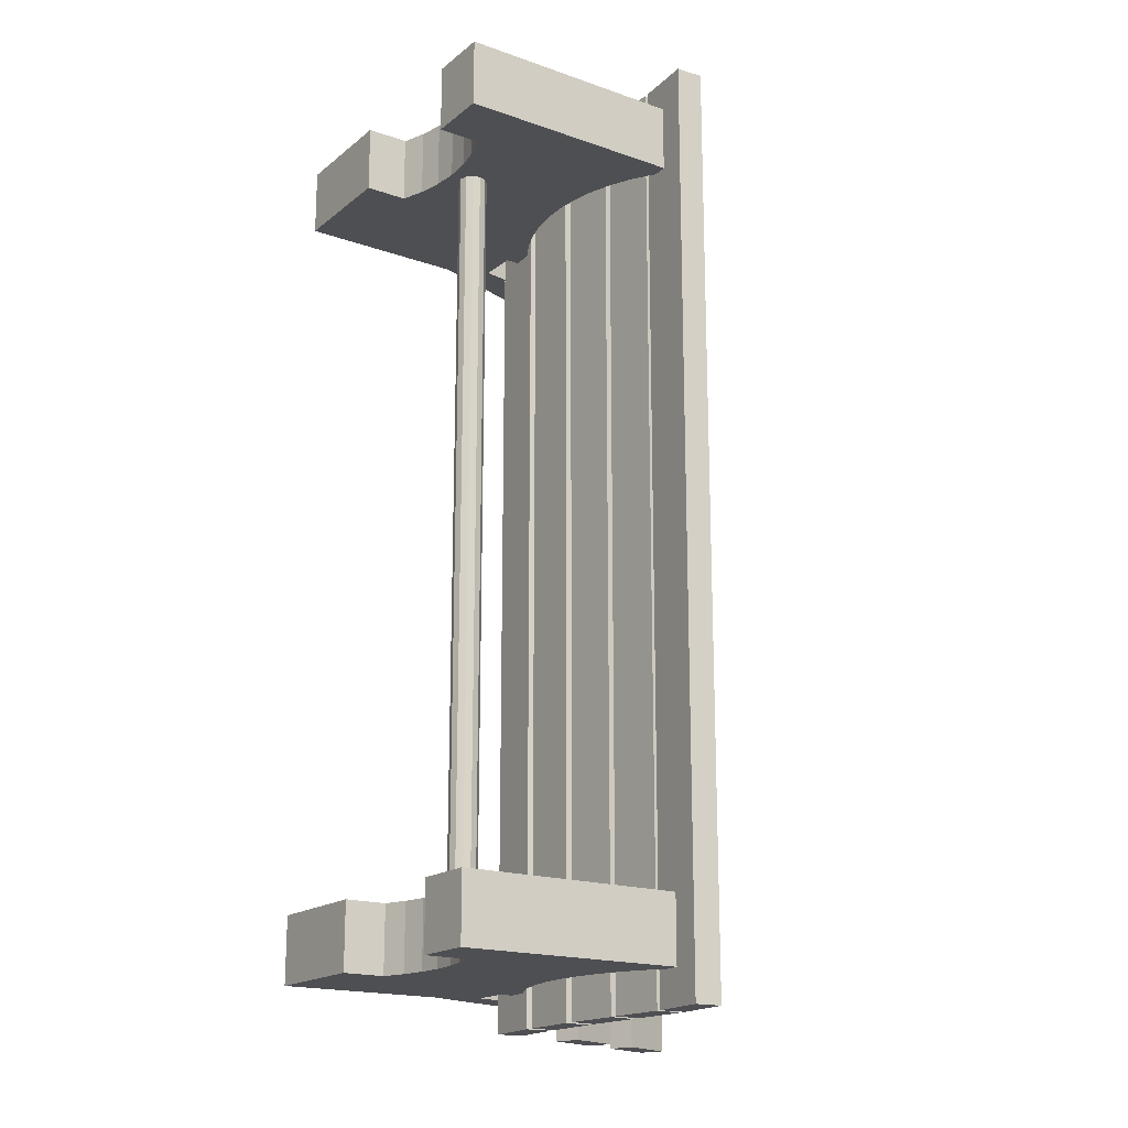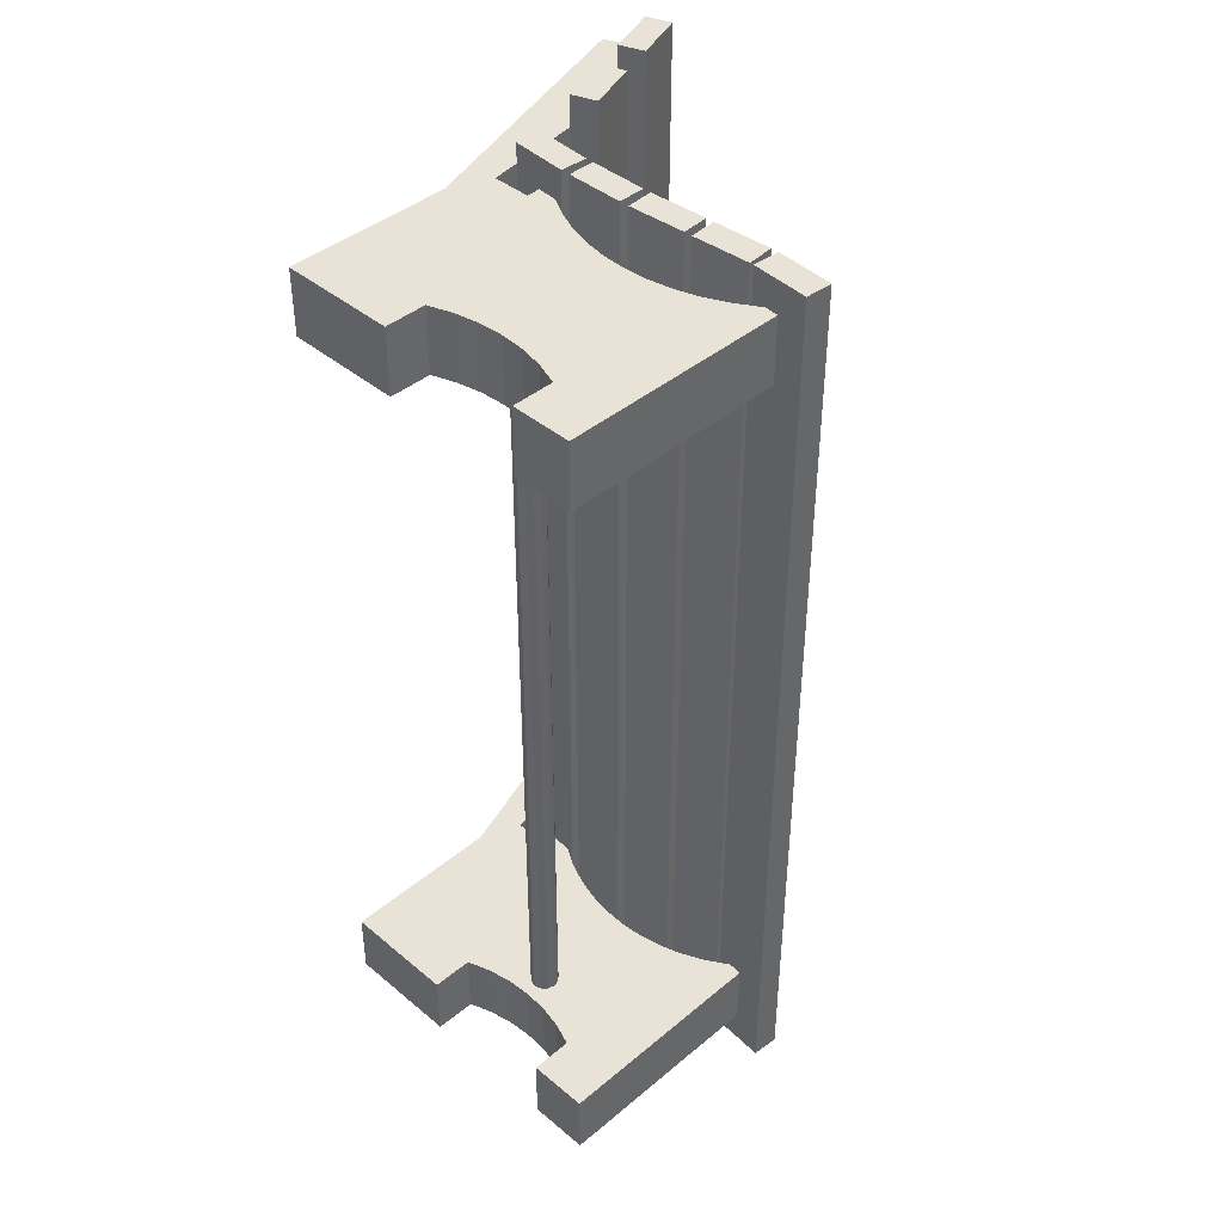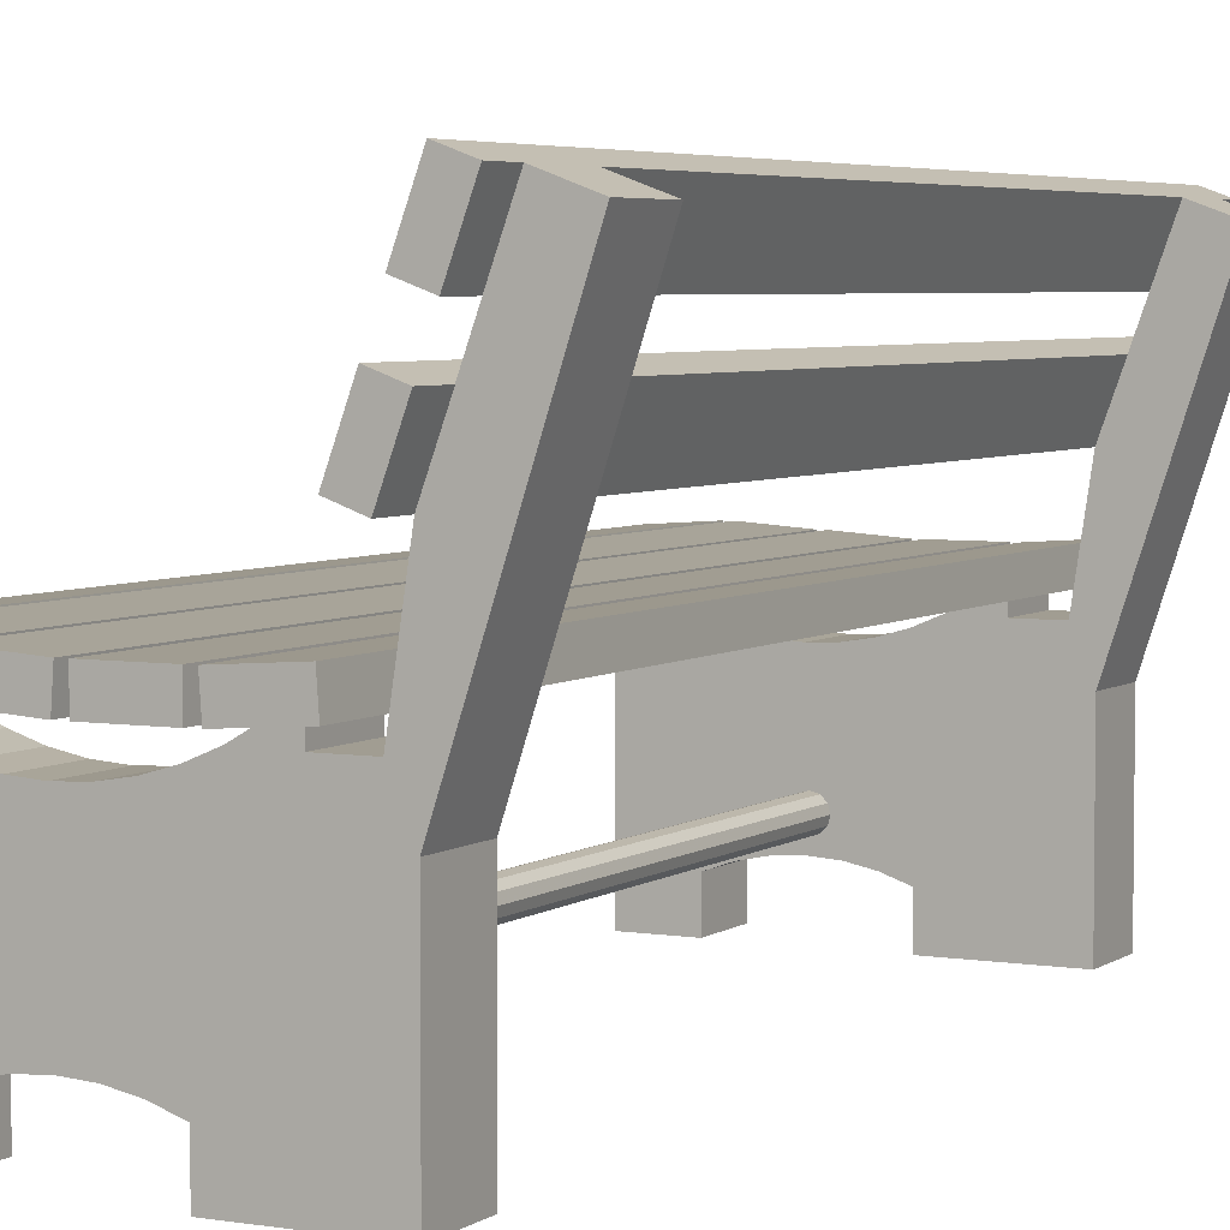
<metadata>
{"format":"obj","ext":"obj","renderer":"f3d","projection":"perspective","resolution":1024,"background":"white","views":[{"elev":-18.1,"azim":55.8,"up":"+Z"},{"elev":41.9,"azim":45.0,"up":"+Z"},{"elev":4.6,"azim":-152.6,"up":"+Y"}]}
</metadata>
<code>
o mesh14_mesh14-geometry
o mesh13_mesh13-geometry
v -0.16 0.1979 0.3836
v -0.1153 -0.05907 0.3836
v -0.1135 0.06875 0.3836
v -0.1951 0.1851 0.3836
v -0.1153 -0.2061 0.3836
v -0.16 0.1979 0.3243
v -0.1153 -0.05907 0.3243
v -0.09974 -0.02232 0.3836
v -0.1135 0.06875 0.3243
v -0.1951 0.1851 0.3243
v -0.06536 -0.02232 0.3836
v -0.1153 -0.2061 0.3243
v -0.04755 -0.01077 0.3836
v -0.06536 -0.02232 0.3243
v -0.09974 -0.02232 0.3243
v -0.01219 -0.2061 0.3836
v -0.02919 -0.02133 0.3836
v -0.06452 0.00191 0.3836
v -0.06536 -0.01007 0.3836
v -0.01219 -0.2061 0.3243
v -0.04755 -0.01077 0.3243
v -0.06452 0.00191 0.3243
v -0.06536 -0.01007 0.3243
v -0.01219 -0.1692 0.3243
v -0.01219 -0.1692 0.3836
v -0.02919 -0.02133 0.3243
v -0.009692 -0.02964 0.3836
v -0.009692 -0.02964 0.3243
v 0.008293 -0.162 0.3836
v 0.008293 -0.162 0.3243
v 0.01065 -0.03556 0.3836
v 0.01065 -0.03556 0.3243
v 0.02956 -0.1576 0.3836
v 0.02956 -0.1576 0.3243
v 0.03155 -0.03901 0.3836
v 0.03155 -0.03901 0.3243
v 0.05121 -0.1562 0.3836
v 0.05121 -0.1562 0.3243
v 0.05272 -0.03995 0.3836
v 0.05272 -0.03995 0.3243
v 0.07287 -0.1576 0.3836
v 0.07287 -0.1576 0.3243
v 0.07385 -0.03836 0.3836
v 0.07385 -0.03836 0.3243
v 0.09413 -0.162 0.3836
v 0.09413 -0.162 0.3243
v 0.09464 -0.03426 0.3836
v 0.09464 -0.03426 0.3243
v 0.1146 -0.1692 0.3836
v 0.1146 -0.1692 0.3243
v 0.1148 -0.02772 0.3836
v 0.1148 -0.02772 0.3243
v 0.1146 -0.2061 0.3836
v 0.1146 -0.2061 0.3243
v 0.134 -0.01882 0.3836
v 0.134 -0.01882 0.3243
v 0.1678 -0.2061 0.3836
v 0.152 -0.007696 0.3836
v 0.152 -0.007696 0.3243
v 0.1678 -0.2061 0.3243
v 0.1678 -0.006477 0.3243
v 0.1678 -0.006477 0.3836
v 0.1686 0.0055 0.3243
v 0.1686 0.0055 0.3836
f 1 2 3
f 2 1 4
f 3 2 1
f 4 1 2
f 5 3 2
f 2 3 5
f 3 6 1
f 1 6 3
f 6 4 1
f 1 4 6
f 4 7 2
f 2 7 4
f 5 8 3
f 3 8 5
f 7 5 2
f 2 5 7
f 6 3 9
f 9 3 6
f 4 6 10
f 10 6 4
f 7 4 10
f 10 4 7
f 5 11 8
f 8 11 5
f 8 9 3
f 3 9 8
f 5 7 12
f 12 7 5
f 9 7 6
f 6 7 9
f 6 7 10
f 10 7 6
f 5 13 11
f 11 13 5
f 14 8 11
f 11 8 14
f 9 8 15
f 15 8 9
f 9 12 7
f 7 12 9
f 12 16 5
f 5 16 12
f 5 17 13
f 13 17 5
f 11 13 18
f 18 13 11
f 8 14 15
f 15 14 8
f 19 14 11
f 11 14 19
f 15 12 9
f 9 12 15
f 16 12 20
f 20 12 16
f 16 17 5
f 5 17 16
f 11 18 19
f 19 18 11
f 14 12 15
f 15 12 14
f 14 19 23
f 23 19 14
f 12 24 20
f 20 24 12
f 24 16 20
f 20 16 24
f 25 17 16
f 16 17 25
f 23 18 22
f 22 18 23
f 18 23 19
f 19 23 18
f 21 12 14
f 14 12 21
f 23 22 14
f 14 22 23
f 24 12 26
f 26 12 24
f 16 24 25
f 25 24 16
f 25 27 17
f 17 27 25
f 26 12 21
f 21 12 26
f 21 14 22
f 22 14 21
f 28 24 26
f 26 24 28
f 29 27 25
f 25 27 29
f 28 30 24
f 24 30 28
f 29 31 27
f 27 31 29
f 32 30 28
f 28 30 32
f 33 31 29
f 29 31 33
f 32 34 30
f 30 34 32
f 33 35 31
f 31 35 33
f 36 34 32
f 32 34 36
f 37 35 33
f 33 35 37
f 36 38 34
f 34 38 36
f 37 39 35
f 35 39 37
f 40 38 36
f 36 38 40
f 41 39 37
f 37 39 41
f 40 42 38
f 38 42 40
f 41 43 39
f 39 43 41
f 44 42 40
f 40 42 44
f 45 43 41
f 41 43 45
f 44 46 42
f 42 46 44
f 45 47 43
f 43 47 45
f 48 46 44
f 44 46 48
f 49 47 45
f 45 47 49
f 48 50 46
f 46 50 48
f 47 49 51
f 51 49 47
f 52 50 48
f 48 50 52
f 50 53 49
f 49 53 50
f 53 51 49
f 49 51 53
f 52 54 50
f 50 54 52
f 53 50 54
f 54 50 53
f 53 55 51
f 51 55 53
f 56 54 52
f 52 54 56
f 54 57 53
f 53 57 54
f 53 58 55
f 55 58 53
f 59 54 56
f 56 54 59
f 57 54 60
f 60 54 57
f 57 58 53
f 53 58 57
f 61 54 59
f 59 54 61
f 54 61 60
f 60 61 54
f 61 57 60
f 60 57 61
f 62 58 57
f 57 58 62
f 59 63 61
f 61 63 59
f 57 61 62
f 62 61 57
f 58 62 64
f 64 62 58
f 63 62 61
f 61 62 63
f 62 63 64
f 64 63 62
f 17 21 13
f 13 21 17
f 13 22 18
f 18 22 13
f 21 17 26
f 26 17 21
f 22 13 21
f 21 13 22
f 17 28 26
f 26 28 17
f 24 29 25
f 25 29 24
f 28 17 27
f 27 17 28
f 29 24 30
f 30 24 29
f 31 28 27
f 27 28 31
f 30 33 29
f 29 33 30
f 28 31 32
f 32 31 28
f 33 30 34
f 34 30 33
f 31 36 32
f 32 36 31
f 34 37 33
f 33 37 34
f 36 31 35
f 35 31 36
f 37 34 38
f 38 34 37
f 35 40 36
f 36 40 35
f 38 41 37
f 37 41 38
f 40 35 39
f 39 35 40
f 41 38 42
f 42 38 41
f 39 44 40
f 40 44 39
f 42 45 41
f 41 45 42
f 44 39 43
f 43 39 44
f 45 42 46
f 46 42 45
f 43 48 44
f 44 48 43
f 46 49 45
f 45 49 46
f 48 43 47
f 47 43 48
f 49 46 50
f 50 46 49
f 47 52 48
f 48 52 47
f 52 47 51
f 51 47 52
f 51 56 52
f 52 56 51
f 56 51 55
f 55 51 56
f 59 55 58
f 58 55 59
f 55 59 56
f 56 59 55
f 58 63 59
f 59 63 58
f 63 58 64
f 64 58 63
o mesh12_mesh12-geometry
o mesh11_mesh11-geometry
o mesh10_mesh10-geometry
v 0.06003 -0.1268 0.3711
v 0.06003 -0.1392 0.3711
v 0.0617 -0.133 0.3711
v 0.05546 -0.1438 0.3711
v 0.0617 -0.133 -0.3524
v 0.06003 -0.1268 -0.3524
v 0.05546 -0.1222 0.3711
v 0.06003 -0.1392 -0.3524
v 0.04922 -0.1455 0.3711
v 0.05546 -0.1438 -0.3524
v 0.05546 -0.1222 -0.3524
v 0.04922 -0.1205 0.3711
v 0.04922 -0.1455 -0.3524
v 0.04299 -0.1438 0.3711
v 0.04299 -0.1438 -0.3524
v 0.04922 -0.1205 -0.3524
v 0.04299 -0.1222 0.3711
v 0.03842 -0.1392 0.3711
v 0.03842 -0.1392 -0.3524
v 0.04299 -0.1222 -0.3524
v 0.03842 -0.1268 0.3711
v 0.03842 -0.1268 -0.3524
v 0.03675 -0.133 0.3711
v 0.03675 -0.133 -0.3524
f 65 66 67
f 66 65 68
f 67 66 65
f 68 65 66
f 68 65 71
f 71 65 68
f 68 71 73
f 73 71 68
f 72 70 69
f 69 70 72
f 73 71 76
f 76 71 73
f 70 72 74
f 74 72 70
f 70 74 75
f 75 74 70
f 73 76 78
f 78 76 73
f 75 74 77
f 77 74 75
f 78 76 81
f 81 76 78
f 80 77 79
f 79 77 80
f 75 77 80
f 80 77 75
f 78 81 82
f 82 81 78
f 80 79 84
f 84 79 80
f 82 81 85
f 85 81 82
f 84 79 83
f 83 79 84
f 82 85 87
f 87 85 82
f 84 83 86
f 86 83 84
f 86 83 88
f 88 83 86
f 66 69 67
f 67 69 66
f 67 70 65
f 65 70 67
f 68 72 66
f 66 72 68
f 69 66 72
f 72 66 69
f 70 67 69
f 69 67 70
f 70 71 65
f 65 71 70
f 72 68 74
f 74 68 72
f 71 70 75
f 75 70 71
f 77 68 73
f 73 68 77
f 68 77 74
f 74 77 68
f 75 76 71
f 71 76 75
f 73 79 77
f 77 79 73
f 76 75 80
f 80 75 76
f 79 73 78
f 78 73 79
f 80 81 76
f 76 81 80
f 78 83 79
f 79 83 78
f 81 80 84
f 84 80 81
f 83 78 82
f 82 78 83
f 86 81 84
f 84 81 86
f 81 86 85
f 85 86 81
f 87 83 82
f 82 83 87
f 88 85 86
f 86 85 88
f 85 88 87
f 87 88 85
f 83 87 88
f 88 87 83
o mesh9_mesh9-geometry
o mesh8_mesh8-geometry
v -0.16 0.1979 -0.3212
v -0.1153 -0.05907 -0.3212
v -0.1135 0.06875 -0.3212
v -0.1951 0.1851 -0.3212
v -0.1153 -0.2061 -0.3212
v -0.16 0.1979 -0.3805
v -0.1153 -0.05907 -0.3805
v -0.09974 -0.02232 -0.3212
v -0.1135 0.06875 -0.3805
v -0.1951 0.1851 -0.3805
v -0.06536 -0.02232 -0.3212
v -0.1153 -0.2061 -0.3805
v -0.04755 -0.01077 -0.3212
v -0.06536 -0.02232 -0.3805
v -0.09974 -0.02232 -0.3805
v -0.01219 -0.2061 -0.3212
v -0.02919 -0.02133 -0.3212
v -0.06452 0.00191 -0.3212
v -0.06536 -0.01007 -0.3212
v -0.01219 -0.2061 -0.3805
v -0.04755 -0.01077 -0.3805
v -0.06452 0.00191 -0.3805
v -0.06536 -0.01007 -0.3805
v -0.01219 -0.1692 -0.3805
v -0.01219 -0.1692 -0.3212
v -0.02919 -0.02133 -0.3805
v -0.009692 -0.02964 -0.3212
v -0.009692 -0.02964 -0.3805
v 0.008293 -0.162 -0.3212
v 0.008293 -0.162 -0.3805
v 0.01065 -0.03556 -0.3212
v 0.01065 -0.03556 -0.3805
v 0.02956 -0.1576 -0.3212
v 0.02956 -0.1576 -0.3805
v 0.03155 -0.03901 -0.3212
v 0.03155 -0.03901 -0.3805
v 0.05121 -0.1562 -0.3212
v 0.05121 -0.1562 -0.3805
v 0.05272 -0.03995 -0.3212
v 0.05272 -0.03995 -0.3805
v 0.07287 -0.1576 -0.3212
v 0.07287 -0.1576 -0.3805
v 0.07385 -0.03836 -0.3212
v 0.07385 -0.03836 -0.3805
v 0.09413 -0.162 -0.3212
v 0.09413 -0.162 -0.3805
v 0.09464 -0.03426 -0.3212
v 0.09464 -0.03426 -0.3805
v 0.1146 -0.1692 -0.3212
v 0.1146 -0.1692 -0.3805
v 0.1148 -0.02772 -0.3212
v 0.1148 -0.02772 -0.3805
v 0.1146 -0.2061 -0.3212
v 0.1146 -0.2061 -0.3805
v 0.134 -0.01882 -0.3212
v 0.134 -0.01882 -0.3805
v 0.1678 -0.2061 -0.3212
v 0.152 -0.007696 -0.3212
v 0.152 -0.007696 -0.3805
v 0.1678 -0.2061 -0.3805
v 0.1678 -0.006477 -0.3805
v 0.1678 -0.006477 -0.3212
v 0.1686 0.0055 -0.3805
v 0.1686 0.0055 -0.3212
f 89 90 91
f 90 89 92
f 91 90 89
f 92 89 90
f 93 91 90
f 90 91 93
f 91 94 89
f 89 94 91
f 94 92 89
f 89 92 94
f 92 95 90
f 90 95 92
f 93 96 91
f 91 96 93
f 95 93 90
f 90 93 95
f 94 91 97
f 97 91 94
f 92 94 98
f 98 94 92
f 95 92 98
f 98 92 95
f 93 99 96
f 96 99 93
f 96 97 91
f 91 97 96
f 93 95 100
f 100 95 93
f 97 95 94
f 94 95 97
f 94 95 98
f 98 95 94
f 93 101 99
f 99 101 93
f 102 96 99
f 99 96 102
f 97 96 103
f 103 96 97
f 97 100 95
f 95 100 97
f 100 104 93
f 93 104 100
f 93 105 101
f 101 105 93
f 99 101 106
f 106 101 99
f 96 102 103
f 103 102 96
f 107 102 99
f 99 102 107
f 103 100 97
f 97 100 103
f 104 100 108
f 108 100 104
f 104 105 93
f 93 105 104
f 99 106 107
f 107 106 99
f 102 100 103
f 103 100 102
f 102 107 111
f 111 107 102
f 100 112 108
f 108 112 100
f 112 104 108
f 108 104 112
f 113 105 104
f 104 105 113
f 111 106 110
f 110 106 111
f 106 111 107
f 107 111 106
f 109 100 102
f 102 100 109
f 111 110 102
f 102 110 111
f 112 100 114
f 114 100 112
f 104 112 113
f 113 112 104
f 113 115 105
f 105 115 113
f 114 100 109
f 109 100 114
f 109 102 110
f 110 102 109
f 116 112 114
f 114 112 116
f 117 115 113
f 113 115 117
f 116 118 112
f 112 118 116
f 117 119 115
f 115 119 117
f 120 118 116
f 116 118 120
f 121 119 117
f 117 119 121
f 120 122 118
f 118 122 120
f 121 123 119
f 119 123 121
f 124 122 120
f 120 122 124
f 125 123 121
f 121 123 125
f 124 126 122
f 122 126 124
f 125 127 123
f 123 127 125
f 128 126 124
f 124 126 128
f 129 127 125
f 125 127 129
f 128 130 126
f 126 130 128
f 129 131 127
f 127 131 129
f 132 130 128
f 128 130 132
f 133 131 129
f 129 131 133
f 132 134 130
f 130 134 132
f 133 135 131
f 131 135 133
f 136 134 132
f 132 134 136
f 137 135 133
f 133 135 137
f 136 138 134
f 134 138 136
f 135 137 139
f 139 137 135
f 140 138 136
f 136 138 140
f 138 141 137
f 137 141 138
f 141 139 137
f 137 139 141
f 140 142 138
f 138 142 140
f 141 138 142
f 142 138 141
f 141 143 139
f 139 143 141
f 144 142 140
f 140 142 144
f 142 145 141
f 141 145 142
f 141 146 143
f 143 146 141
f 147 142 144
f 144 142 147
f 145 142 148
f 148 142 145
f 145 146 141
f 141 146 145
f 149 142 147
f 147 142 149
f 142 149 148
f 148 149 142
f 149 145 148
f 148 145 149
f 150 146 145
f 145 146 150
f 147 151 149
f 149 151 147
f 145 149 150
f 150 149 145
f 146 150 152
f 152 150 146
f 151 150 149
f 149 150 151
f 150 151 152
f 152 151 150
f 105 109 101
f 101 109 105
f 101 110 106
f 106 110 101
f 109 105 114
f 114 105 109
f 110 101 109
f 109 101 110
f 105 116 114
f 114 116 105
f 112 117 113
f 113 117 112
f 116 105 115
f 115 105 116
f 117 112 118
f 118 112 117
f 119 116 115
f 115 116 119
f 118 121 117
f 117 121 118
f 116 119 120
f 120 119 116
f 121 118 122
f 122 118 121
f 119 124 120
f 120 124 119
f 122 125 121
f 121 125 122
f 124 119 123
f 123 119 124
f 125 122 126
f 126 122 125
f 123 128 124
f 124 128 123
f 126 129 125
f 125 129 126
f 128 123 127
f 127 123 128
f 129 126 130
f 130 126 129
f 127 132 128
f 128 132 127
f 130 133 129
f 129 133 130
f 132 127 131
f 131 127 132
f 133 130 134
f 134 130 133
f 131 136 132
f 132 136 131
f 134 137 133
f 133 137 134
f 136 131 135
f 135 131 136
f 137 134 138
f 138 134 137
f 135 140 136
f 136 140 135
f 140 135 139
f 139 135 140
f 139 144 140
f 140 144 139
f 144 139 143
f 143 139 144
f 147 143 146
f 146 143 147
f 143 147 144
f 144 147 143
f 146 151 147
f 147 151 146
f 151 146 152
f 152 146 151
o mesh7_mesh7-geometry
v 0.02896 -0.01186 -0.4117
v 0.07862 0.01568 -0.4117
v 0.08029 -0.008272 -0.4117
v 0.02728 0.01209 -0.4117
v 0.08029 -0.008272 0.4117
v 0.02728 0.01209 0.4117
v 0.07862 0.01568 0.4117
v 0.02896 -0.01186 0.4117
f 154 157 155
f 157 153 155
f 153 158 156
f 158 154 156
f 157 154 159
f 153 157 160
f 158 153 160
f 154 158 159
f 155 154 153
f 156 153 154
f 155 157 154
f 155 153 157
f 156 158 153
f 156 154 158
f 159 154 157
f 160 157 153
f 160 153 158
f 159 158 154
f 157 160 159
f 158 159 160
f 153 154 155
f 154 153 156
f 159 160 157
f 160 159 158
o mesh6_mesh6-geometry
v -0.09103 -0.008272 -0.4117
v -0.0397 -0.01186 0.4117
v -0.09103 -0.008272 0.4117
v -0.0397 -0.01186 -0.4117
v -0.08935 0.01568 0.4117
v -0.08935 0.01568 -0.4117
v -0.03802 0.01209 -0.4117
v -0.03802 0.01209 0.4117
f 161 162 163
f 162 161 164
f 165 161 163
f 167 162 164
f 161 165 166
f 162 167 168
f 167 165 168
f 165 167 166
f 163 162 161
f 164 161 162
f 163 165 162
f 163 161 165
f 161 164 166
f 164 162 167
f 168 162 165
f 166 165 161
f 167 166 164
f 168 167 162
f 168 165 167
f 166 167 165
f 162 165 163
f 166 164 161
f 165 162 168
f 164 166 167
o mesh5_mesh5-geometry
v -0.16 0.1979 0.4117
v -0.1424 0.1495 -0.4117
v -0.1424 0.1495 0.4117
v -0.16 0.1979 -0.4117
v -0.1198 0.1577 0.4117
v -0.1374 0.2061 0.4117
v -0.1374 0.2061 -0.4117
v -0.1198 0.1577 -0.4117
f 169 170 171
f 170 169 172
f 170 173 171
f 169 175 172
f 173 170 176
f 175 169 174
f 175 173 176
f 173 175 174
f 171 170 169
f 172 169 170
f 171 173 170
f 169 174 171
f 172 175 169
f 172 170 175
f 176 170 173
f 173 171 174
f 174 169 175
f 176 175 170
f 176 173 175
f 174 175 173
f 171 174 169
f 175 170 172
f 174 171 173
f 170 175 176
o mesh4_mesh4-geometry
v 0.0203 0.01209 0.4117
v -0.03116 -0.01192 0.4117
v 0.0203 -0.01192 0.4117
v -0.03116 0.01209 0.4117
v -0.03116 -0.01192 -0.4117
v 0.0203 0.01209 -0.4117
v 0.0203 -0.01192 -0.4117
v -0.03116 0.01209 -0.4117
f 181 179 178
f 179 182 177
f 182 180 177
f 180 181 178
f 179 181 183
f 182 179 183
f 180 182 184
f 181 180 184
f 179 178 177
f 180 177 178
f 178 179 181
f 177 182 179
f 177 180 182
f 178 181 180
f 183 181 179
f 183 179 182
f 184 182 180
f 184 180 181
f 183 182 181
f 184 181 182
f 177 178 179
f 178 177 180
f 181 182 183
f 182 181 184
o mesh3_mesh3-geometry
v -0.1135 0.06875 -0.4117
v -0.1085 0.1253 -0.4117
v -0.0909 0.07697 -0.4117
v -0.1311 0.1171 -0.4117
v -0.0909 0.07697 0.4117
v -0.1311 0.1171 0.4117
v -0.1085 0.1253 0.4117
v -0.1135 0.06875 0.4117
f 186 189 187
f 189 185 187
f 185 190 188
f 190 186 188
f 189 186 191
f 185 189 192
f 190 185 192
f 186 190 191
f 187 186 185
f 188 185 186
f 187 189 186
f 187 185 189
f 188 190 185
f 188 186 190
f 191 186 189
f 192 189 185
f 192 185 190
f 191 190 186
f 189 192 191
f 190 191 192
f 185 186 187
f 186 185 188
f 191 192 189
f 192 191 190
o mesh2_mesh2-geometry
v 0.08728 -0.008272 -0.4117
v 0.1369 0.01927 -0.4117
v 0.1386 -0.004683 -0.4117
v 0.0856 0.01568 -0.4117
v 0.1386 -0.004683 0.4117
v 0.0856 0.01568 0.4117
v 0.1369 0.01927 0.4117
v 0.08728 -0.008272 0.4117
f 194 197 195
f 197 193 195
f 193 198 196
f 198 194 196
f 197 194 199
f 193 197 200
f 198 193 200
f 194 198 199
f 195 194 193
f 196 193 194
f 195 197 194
f 195 193 197
f 196 198 193
f 196 194 198
f 199 194 197
f 200 197 193
f 200 193 198
f 199 198 194
f 197 200 199
f 198 199 200
f 193 194 195
f 194 193 196
f 199 200 197
f 200 199 198
o mesh1_mesh1-geometry
v 0.1438 0.01927 0.4117
v 0.1421 -0.004683 -0.4117
v 0.1421 -0.004683 0.4117
v 0.1438 0.01927 -0.4117
v 0.1935 -0.008272 0.4117
v 0.1951 0.01568 -0.4117
v 0.1935 -0.008272 -0.4117
v 0.1951 0.01568 0.4117
f 201 202 203
f 202 201 204
f 202 205 203
f 201 206 204
f 205 202 207
f 206 201 208
f 206 205 207
f 205 206 208
f 203 202 201
f 204 201 202
f 203 205 202
f 203 201 205
f 204 206 201
f 202 207 204
f 207 202 205
f 208 205 201
f 208 201 206
f 206 204 207
f 207 205 206
f 208 206 205
f 205 201 203
f 204 207 202
f 201 205 208
f 207 204 206

</code>
